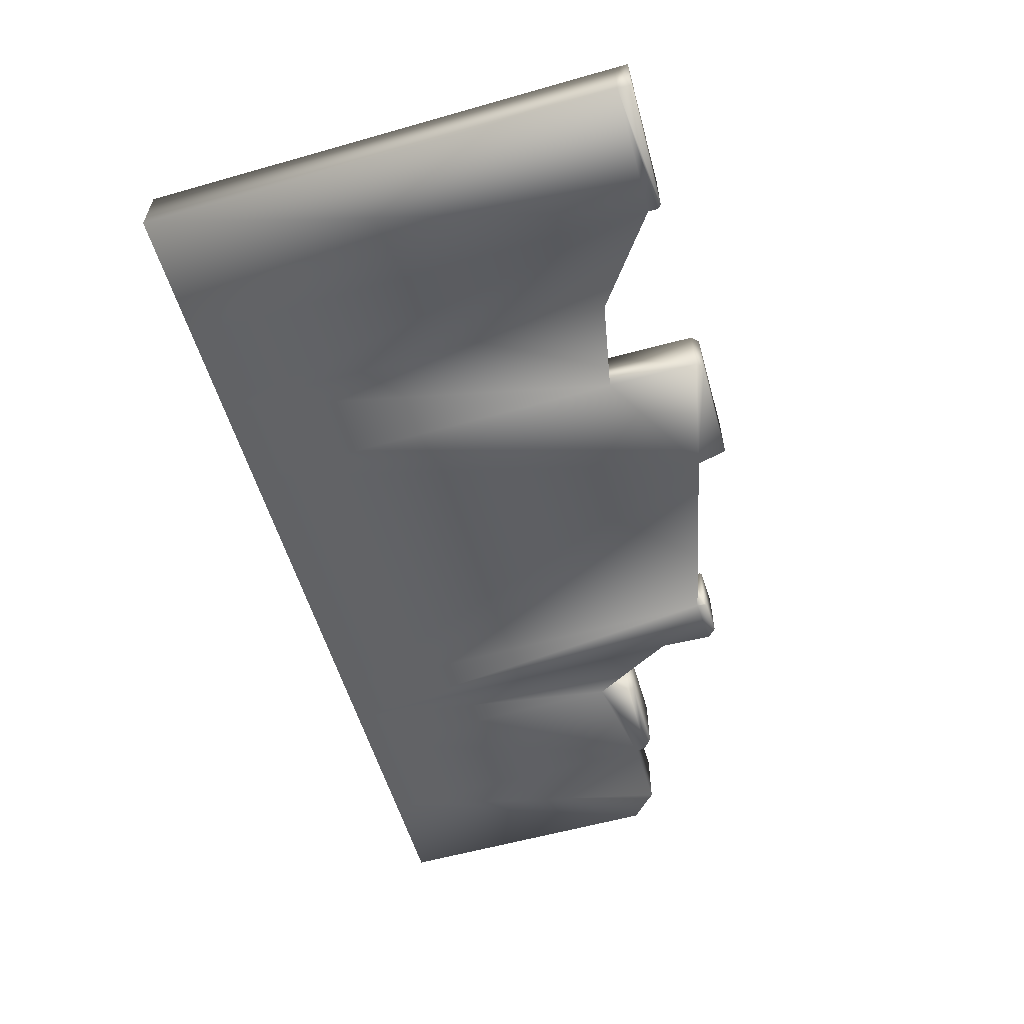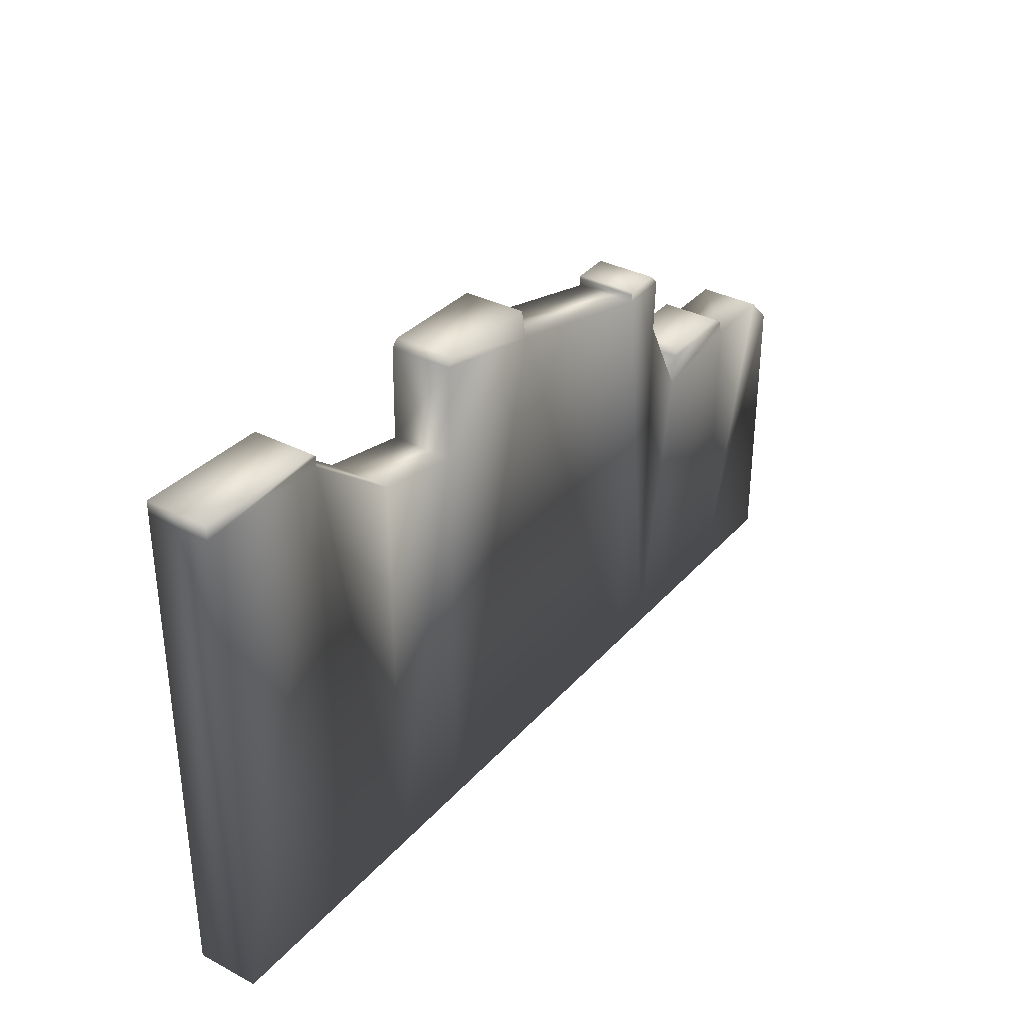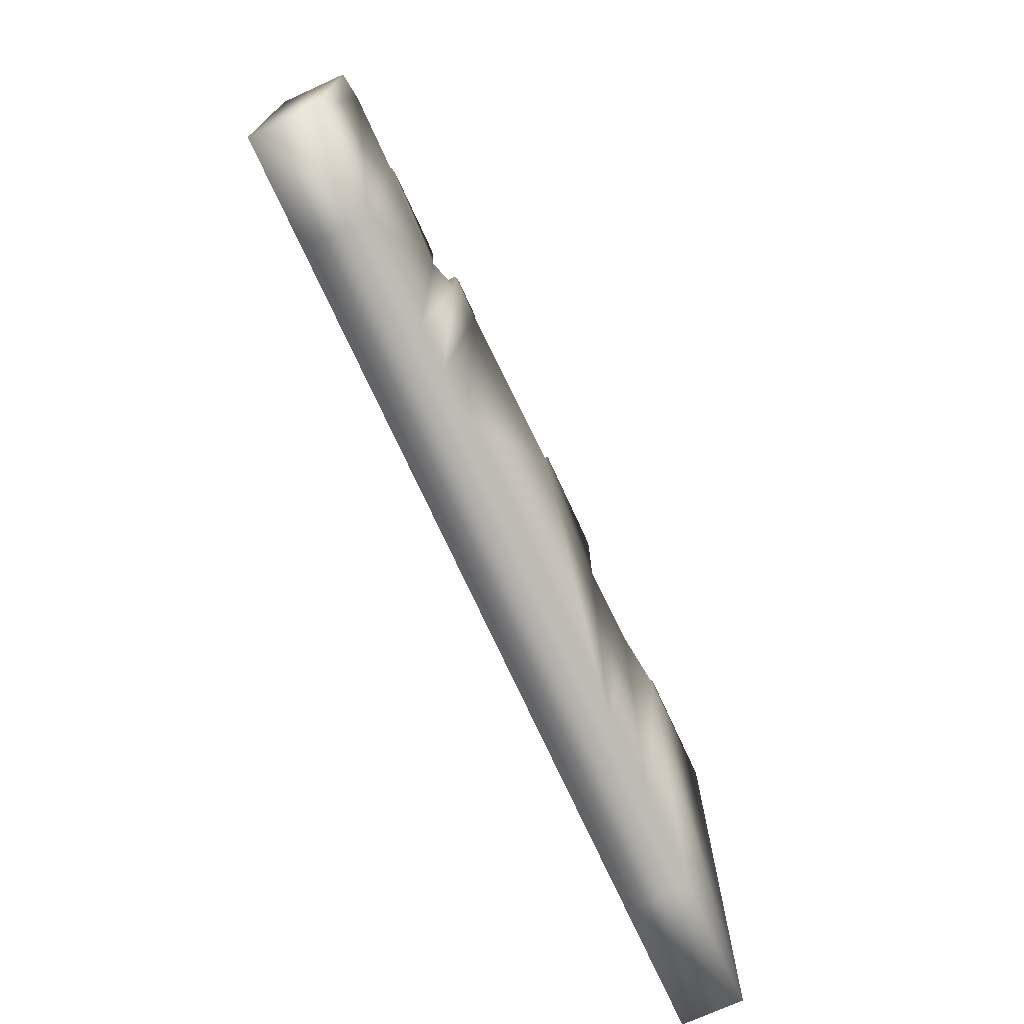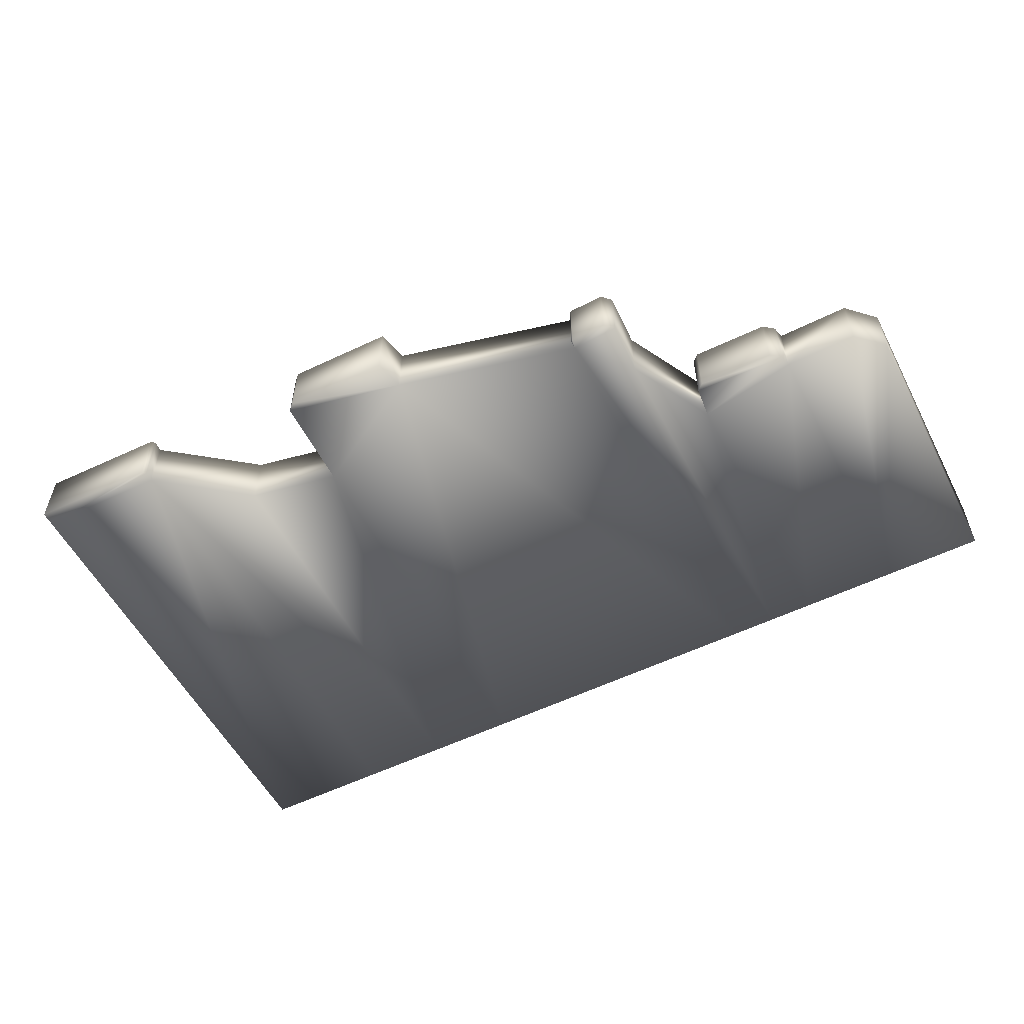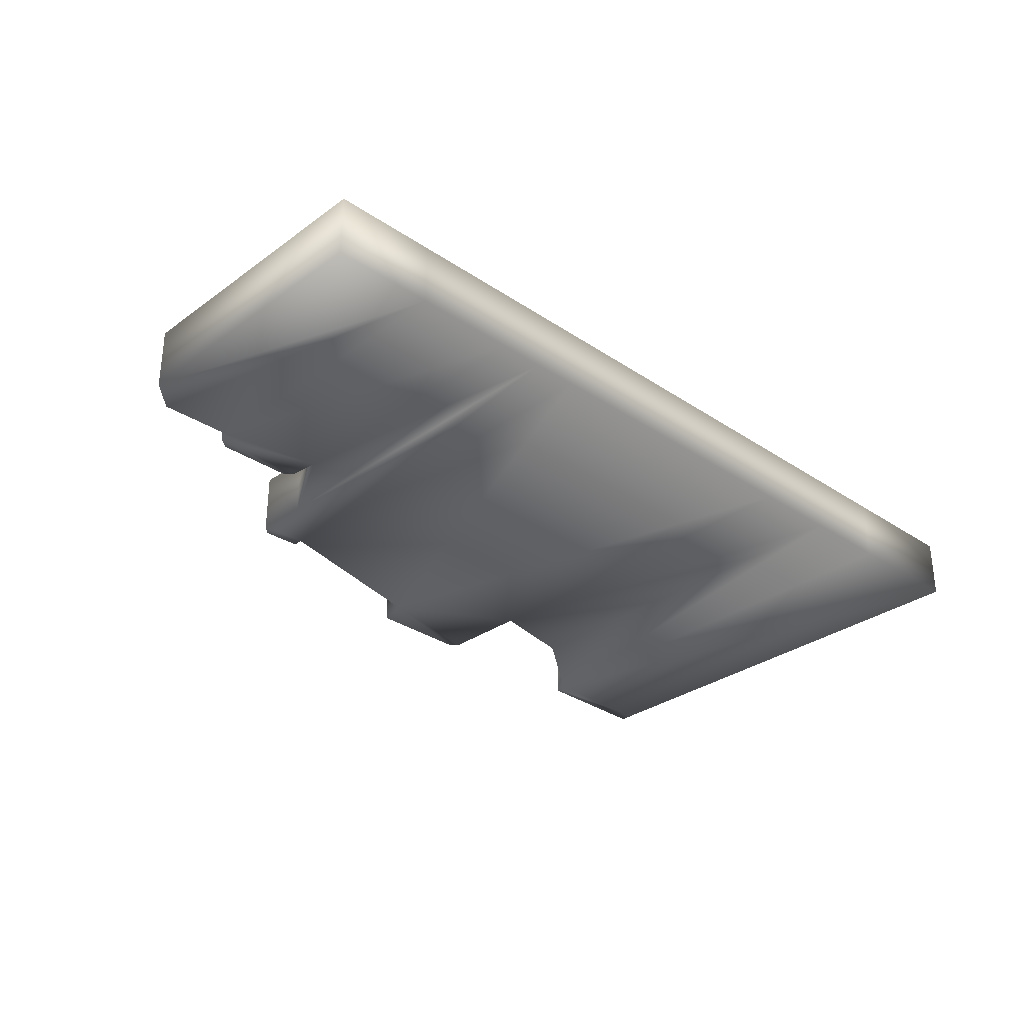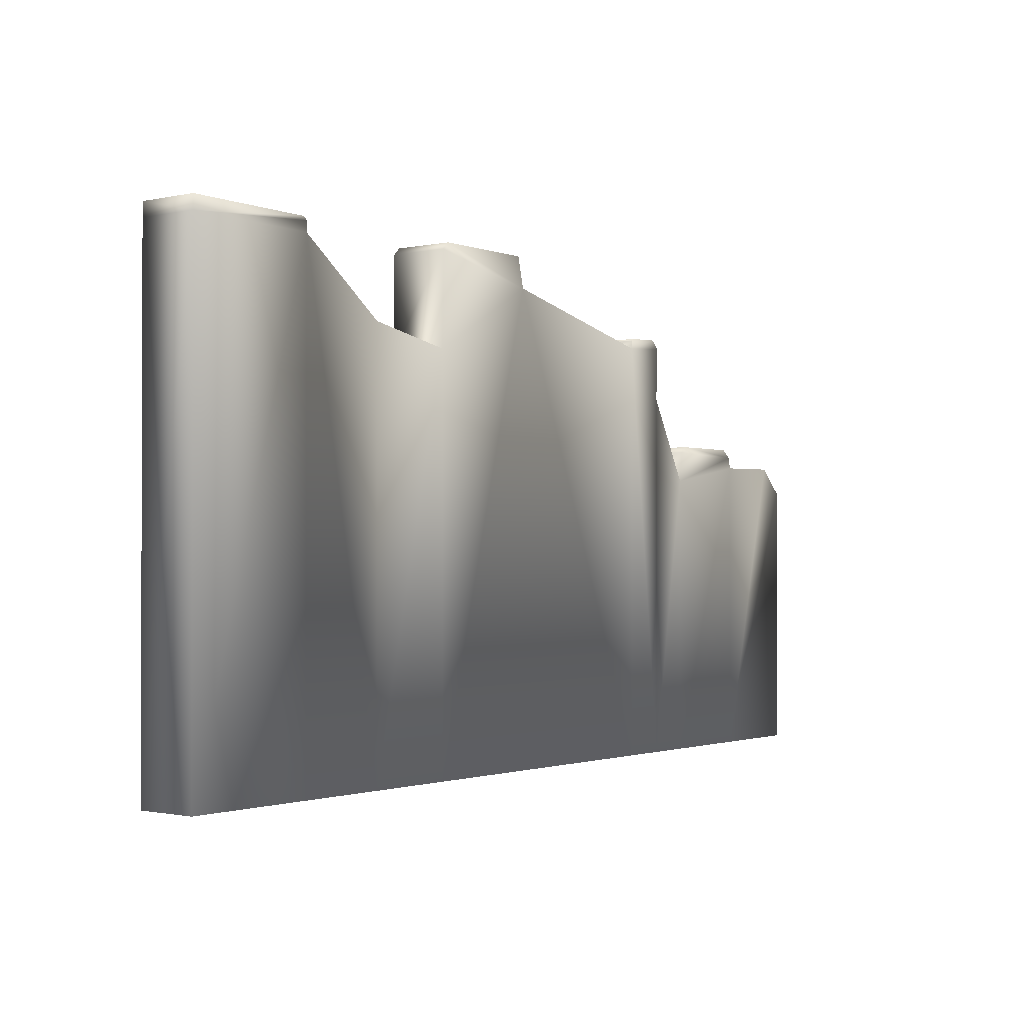
<metadata>
{"format":"obj","ext":"obj","renderer":"f3d","projection":"perspective","resolution":1024,"background":"white","views":[{"elev":-57.6,"azim":106.4,"up":"+Z"},{"elev":34.4,"azim":125.0,"up":"+Y"},{"elev":-72.7,"azim":-65.5,"up":"+Y"},{"elev":-55.3,"azim":-152.8,"up":"+Z"},{"elev":-30.9,"azim":-43.9,"up":"+Z"},{"elev":-1.0,"azim":128.7,"up":"+Y"}]}
</metadata>
<code>
v  7.726 11.72 -0.7379
v  10.86 11.78 -0.7379
v  10.86 0 -0.7379
v  7.726 0 -0.7379
v  -3.878 10.21 -0.7379
v  -3.878 0 -0.7379
v  -4.956 0 -0.7379
v  -4.956 8.981 -0.7379
v  3.421 0 -0.7379
v  0.5319 0 -0.7379
v  0.5319 11.28 -0.7379
v  3.421 9.644 -0.7379
v  -6.035 0 -0.7379
v  -8.429 0 -0.7379
v  -8.429 7.332 -0.7379
v  -6.035 6.922 -0.7379
v  5.573 0 -0.7379
v  5.573 10.07 -0.7379
v  10.86 0 0.7379
v  10.86 11.78 0.7379
v  7.726 11.72 0.7379
v  7.726 0 0.7379
v  -6.035 0 0.7379
v  -4.956 0 0.7379
v  -4.956 8.981 0.7379
v  -6.035 6.922 0.7379
v  0.5319 11.28 0.7379
v  0.5319 0 0.7379
v  3.421 0 0.7379
v  3.421 9.644 0.7379
v  -10.17 7.351 0.7379
v  -10.82 6.704 0.7379
v  -10.82 0 0.7379
v  -8.429 0 0.7379
v  -8.429 7.332 0.7379
v  -3.878 10.21 0.7379
v  -3.878 0 0.7379
v  5.573 0 0.7379
v  5.573 10.07 0.7379
v  10.86 12.11 -0.7379
v  7.802 12.05 -0.7379
v  7.802 12.05 0.7356
v  10.86 12.1 0.7356
v  -3.922 10.45 -0.7379
v  -4.791 10.48 -0.7379
v  -4.791 10.48 0.7379
v  -3.922 10.45 0.7379
v  3.225 12.04 -0.7379
v  0.7015 12.02 -0.7379
v  0.7015 12.02 0.7379
v  3.225 12.04 0.7379
v  -10.82 0 -0.7379
v  -6.279 7.819 -0.7379
v  -8.112 7.809 -0.7379
v  -8.112 7.809 0.7379
v  -6.279 7.819 0.7379
v  3.392 11.88 -0.7379
v  3.392 11.88 0.7379
v  7.721 11.97 -0.7379
v  7.721 11.97 0.7361
v  -10.82 6.704 -0.7379
v  -10.17 7.351 -0.7379
v  -6.117 7.674 0.7379
v  -8.365 7.606 0.7379
v  -6.117 7.674 -0.7379
v  -8.365 7.606 -0.7379
v  -3.872 10.4 0.7379
v  -5.005 10.27 0.7379
v  -3.872 10.4 -0.7379
v  -5.005 10.27 -0.7379
o ChunkyBrokenWall06_Lowpoly
g ChunkyBrokenWall06_Lowpoly
f 1 2 3 4
f 5 6 7 8
f 9 10 11 12
f 13 14 15 16
f 6 5 11 10
f 1 4 17 18
f 19 20 21 22
f 23 24 25 26
f 27 28 29 30
f 31 32 33 34 35
f 27 36 37 28
f 38 22 21 39
f 40 41 42 43
f 4 3 19 22
f 13 7 24 23
f 44 45 46 47
f 10 9 29 28
f 48 49 50 51
f 52 14 34 33
f 53 54 55 56
f 11 5 36 27
f 6 10 28 37
f 9 17 38 29
f 1 18 39 21
f 12 11 57
f 11 27 50 49
f 27 58 51 50
f 30 12 57 58
f 2 1 59 41 40
f 1 21 60 59
f 21 20 43 42 60
f 51 58 57 48
f 41 59 60 42
f 2 20 19 3
f 52 33 32 61
f 14 52 61 62 15
f 34 23 26 35
f 14 13 23 34
f 15 62 31 35
f 7 13 16 8
f 24 37 36 25
f 7 6 37 24
f 8 16 26 25
f 18 12 30 39
f 63 56 55 64
f 26 16 65 63
f 16 15 66 65
f 15 35 64 66
f 36 67 47 46 68
f 36 5 69 67
f 5 70 45 44 69
f 8 25 68 70
f 62 61 32 31
f 54 66 64 55
f 56 63 65 53
f 47 67 69 44
f 45 70 68 46
f 68 25 36
f 5 8 70
f 66 54 53 65
f 64 35 26 63
f 27 30 58
f 11 49 48 57
f 17 4 22 38
f 17 9 12 18
f 39 30 29 38
f 2 40 43 20

</code>
